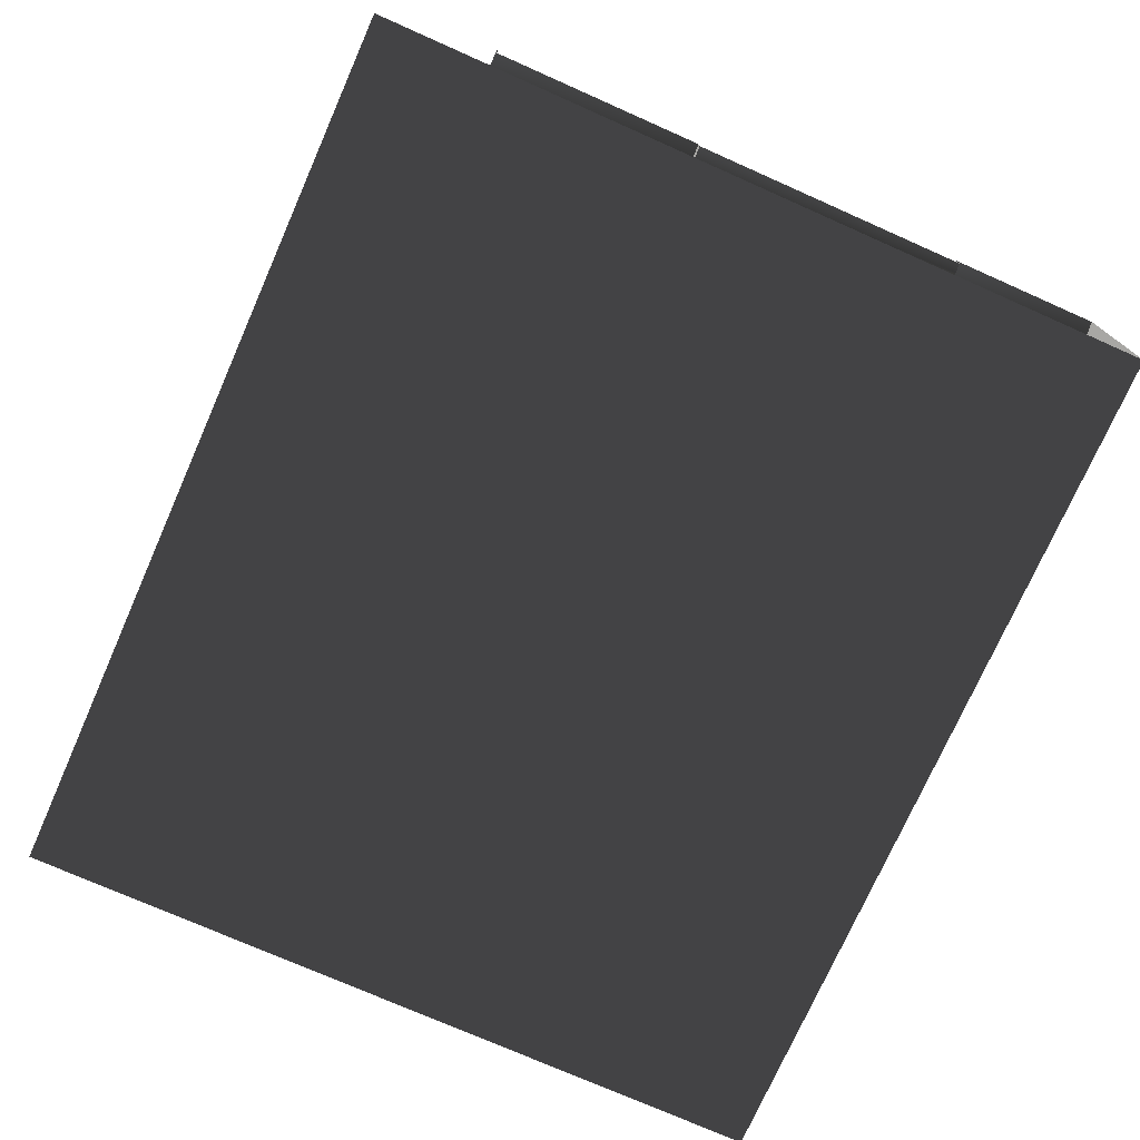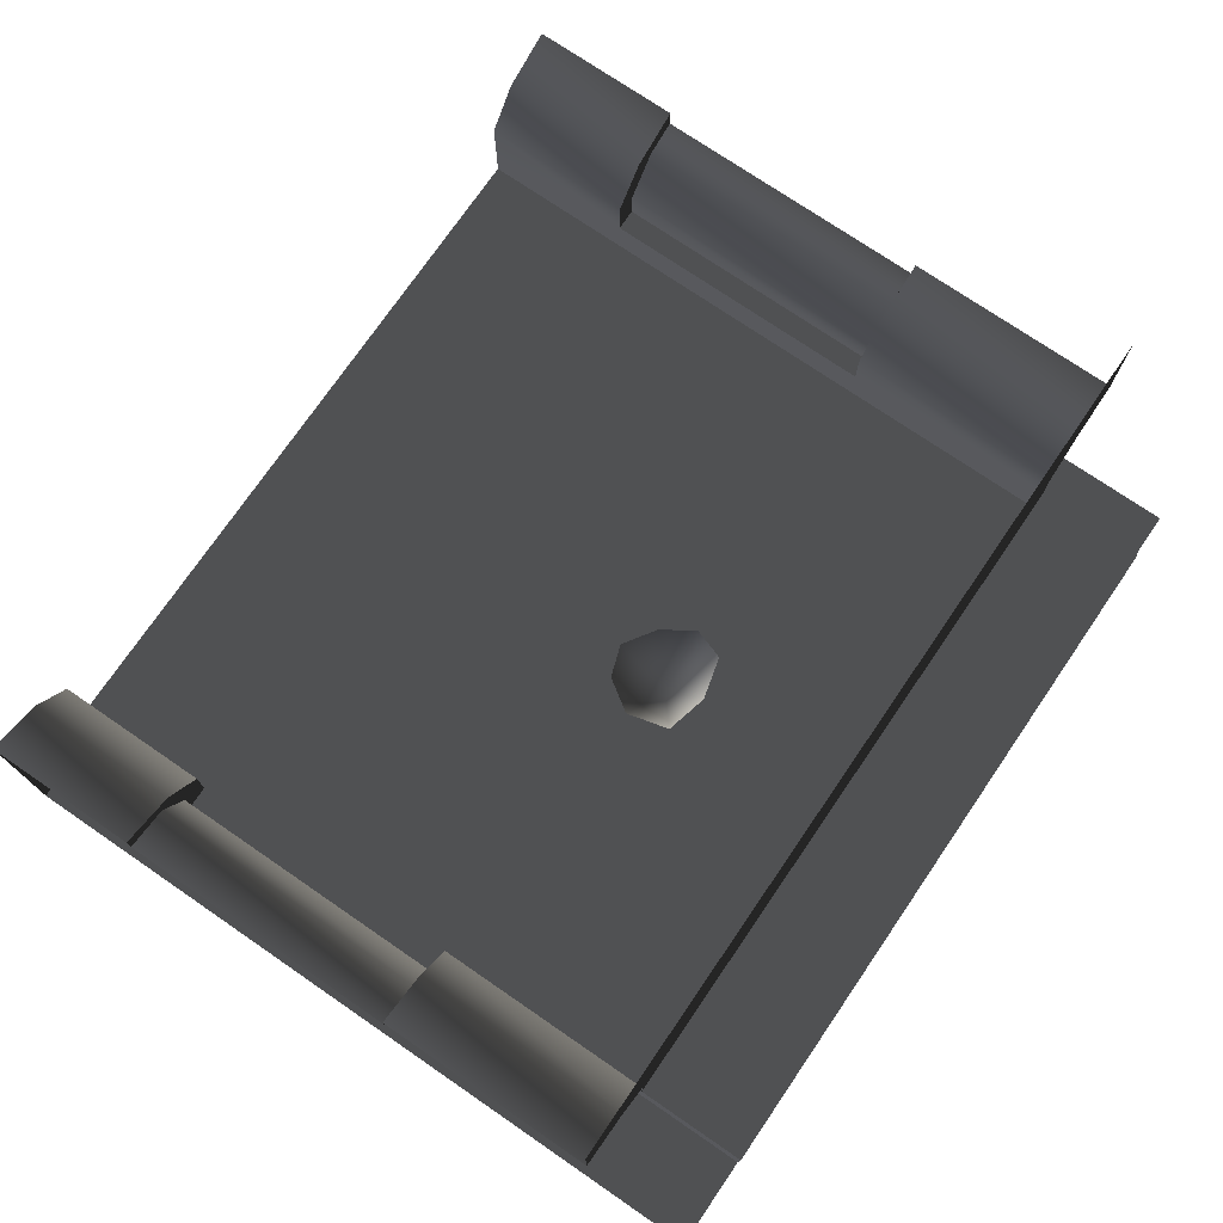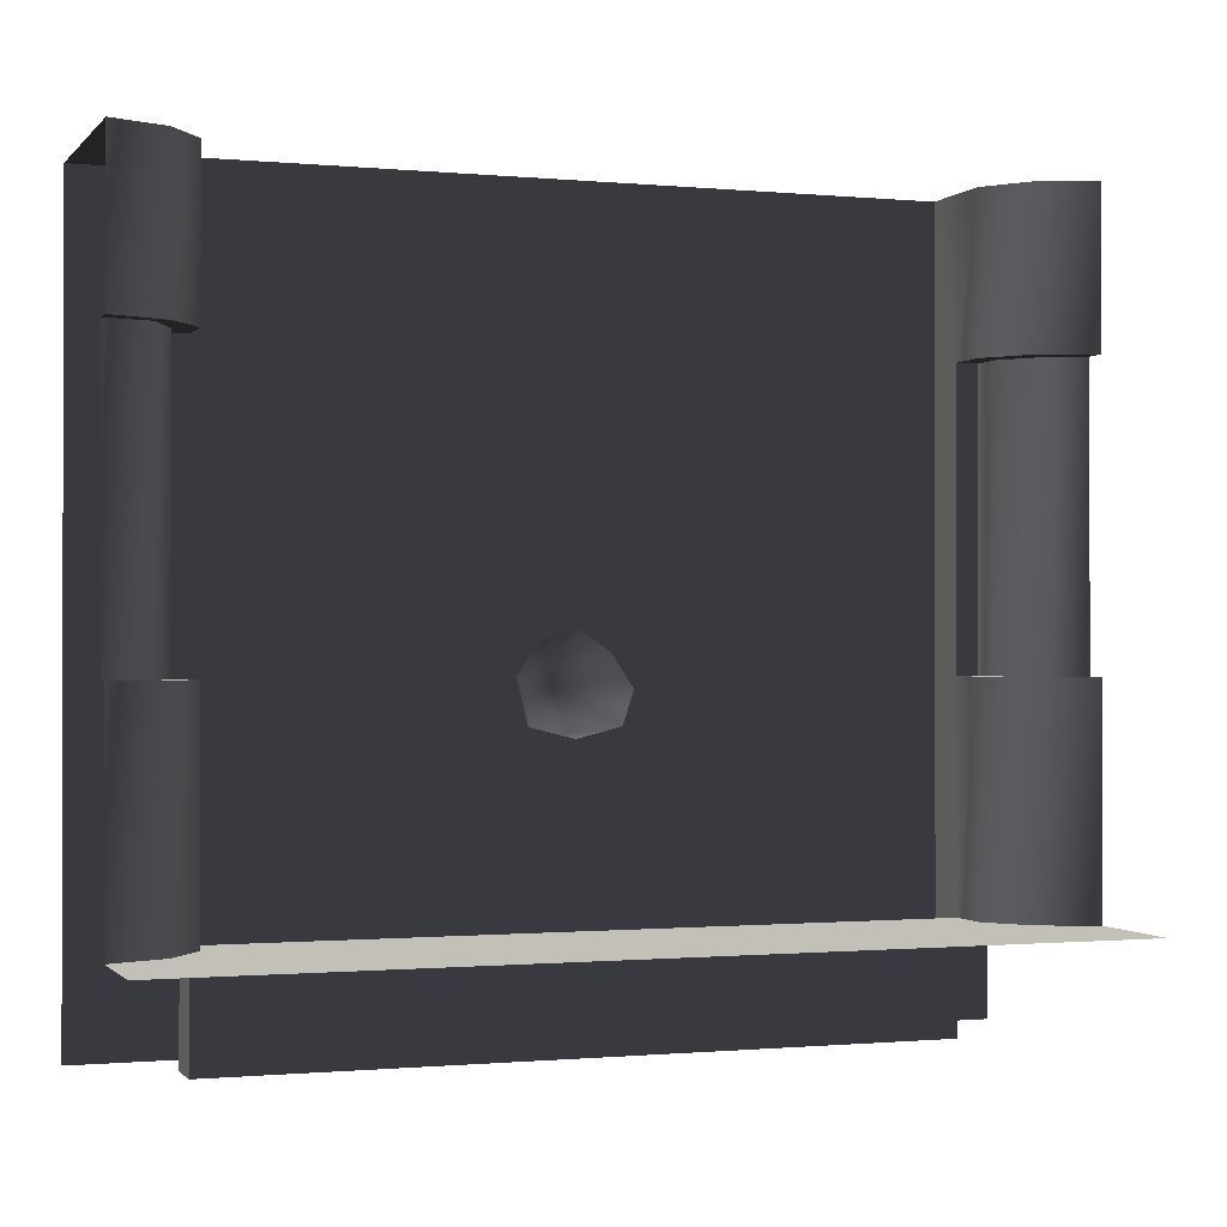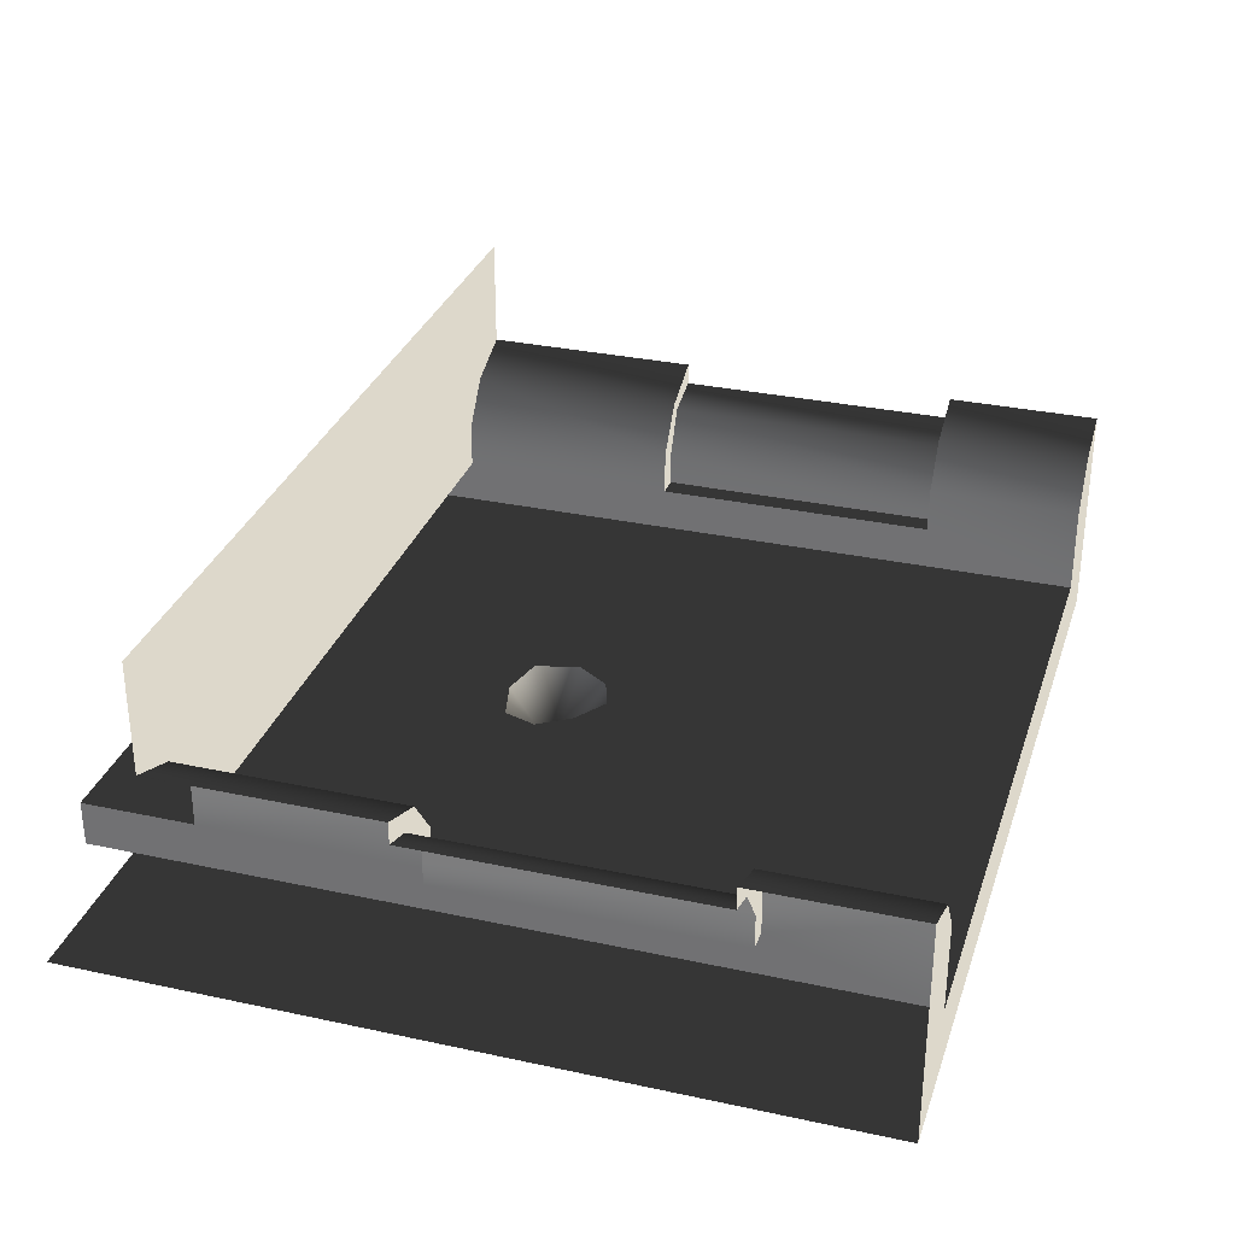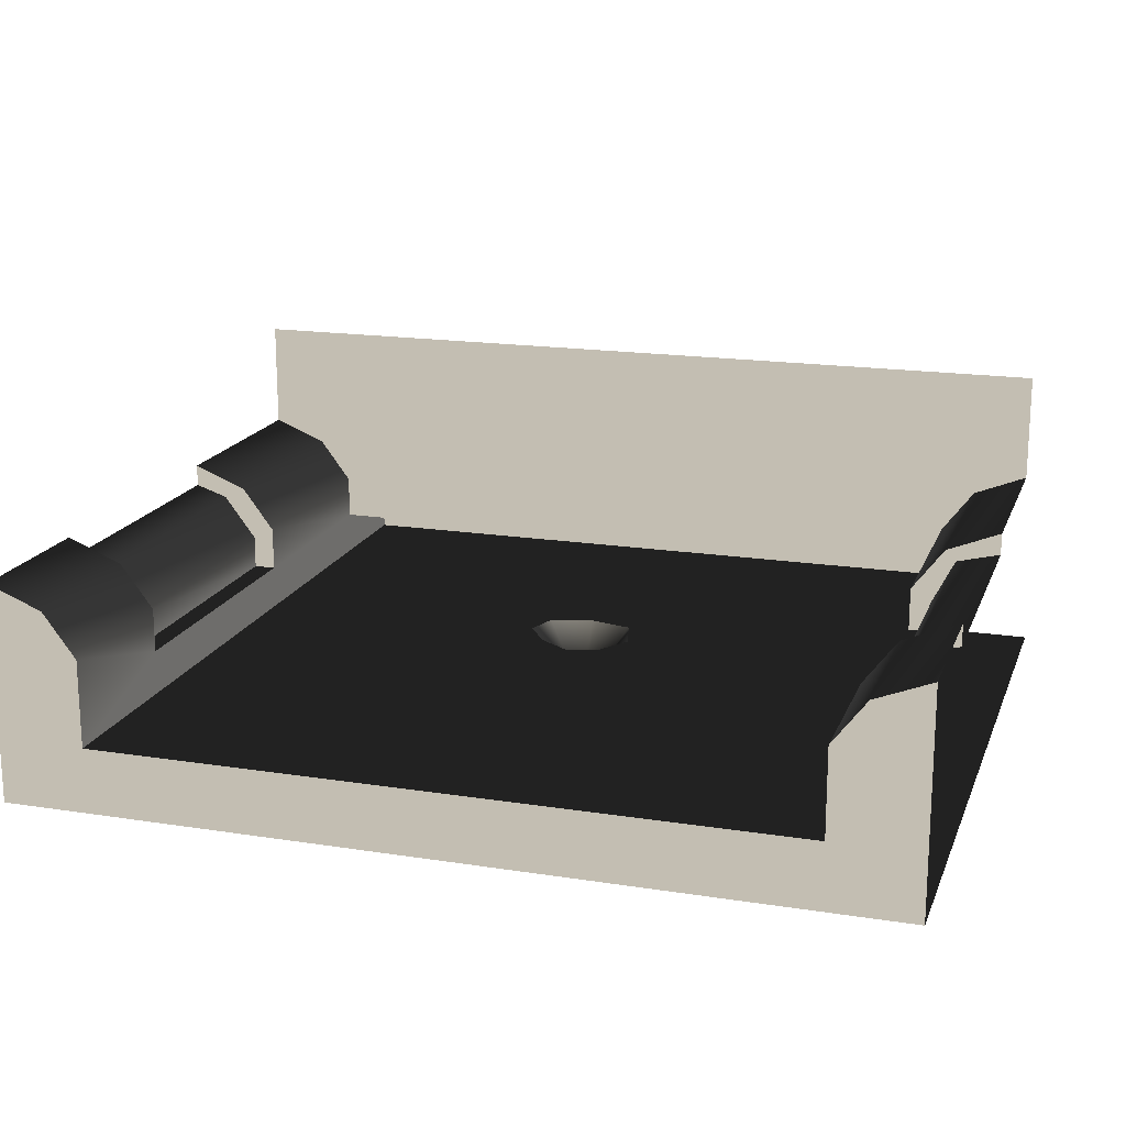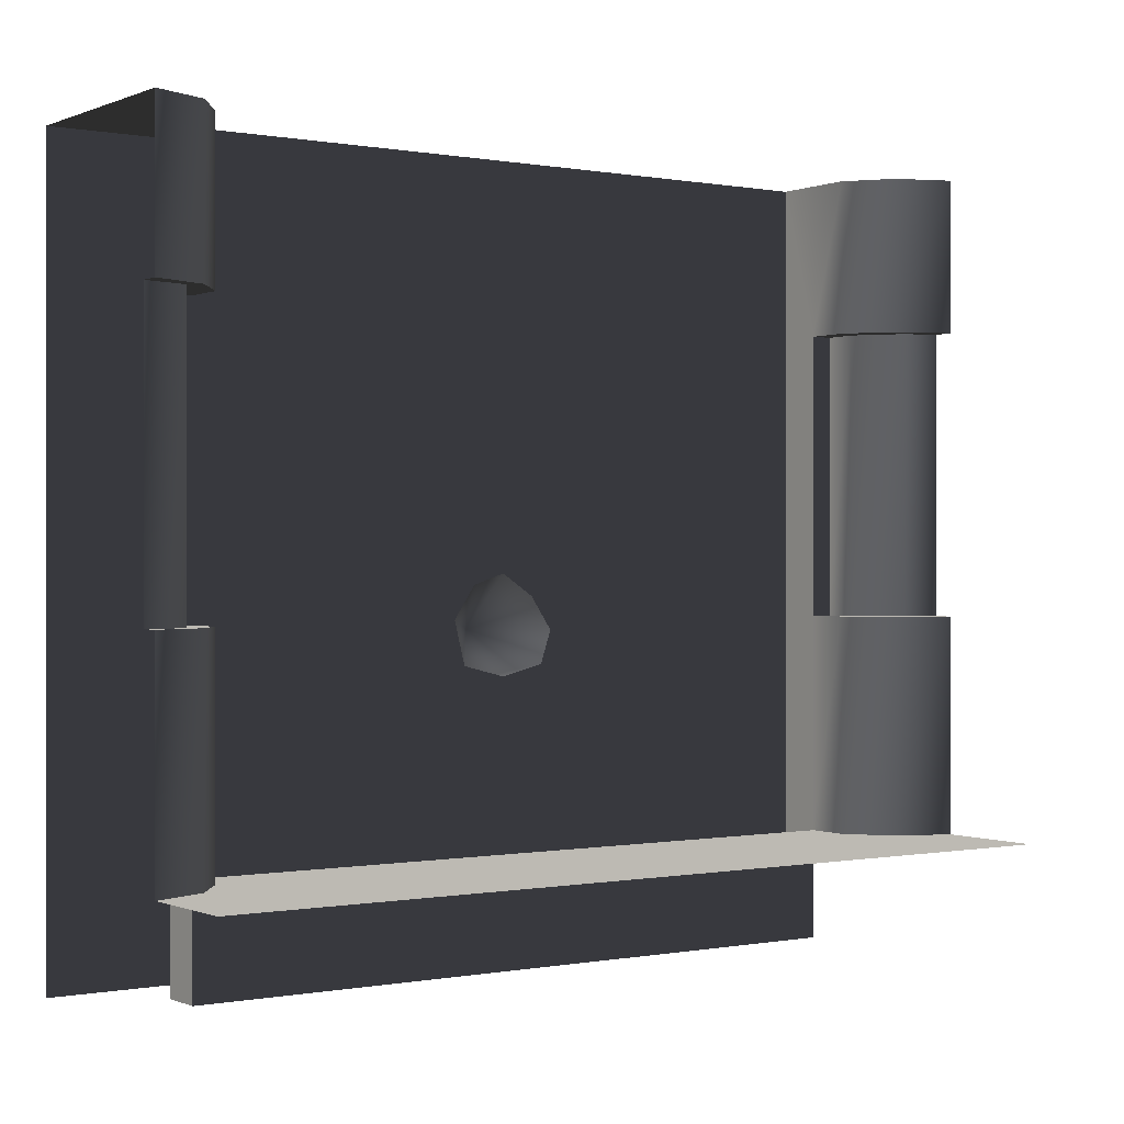
<metadata>
{"format":"obj","ext":"obj","renderer":"f3d","projection":"perspective","resolution":1024,"background":"white","views":[{"elev":-74.6,"azim":-113.9,"up":"+Y"},{"elev":74.5,"azim":124.4,"up":"+Y"},{"elev":-0.7,"azim":160.3,"up":"+Z"},{"elev":31.2,"azim":-72.9,"up":"+Y"},{"elev":17.5,"azim":17.2,"up":"+Y"},{"elev":-0.0,"azim":145.2,"up":"+Z"}]}
</metadata>
<code>
o SiegeNode_C:\Users\WaunMan\Desktop\DSAssets\Assets\Terrai\art\terrain\crypt_1\secret\t_cry01_sec_firehole-1a
v -2 -0.75 -2
v 2 -0.75 -2
v 2 -0.75 1.5
v -2 -0.75 1.5
v -0.15 -0.45 -0.4
v 0 -0.45 -0.3
v 0 -0.75 -0.55
v -0.55 -0.45 0.85
v 0.05 -0.45 1.1
v -0 -0.45 0.2
v 0.1 -0.45 1.5
v -1.6 -0.45 0.8
v -1.6 -0.45 1.5
v -0.7 -0.45 0.15
v -1.6 -0.45 -0.5
v -0.5 -0.45 0.2
v -0.35 -0.45 -0.2
v 0 -0.45 -0.2
v -0.45 -0.45 -0.85
v -1.6 -0.45 -2
v -0.45 -0.45 -0.7
v -0.25 -0.45 -0.7
v -0.35 -0.45 -0.5
v -0.25 -0.45 -0.3
v 0 -0.45 -0.2
v -0.45 -0.45 -0.85
v -0.3 -0.45 -1.1
v -0.25 -0.45 -0.7
v 0 -0.45 -0.95
v 0 -0.45 -1.15
v -1.6 -0.45 -2
v 0.35 -0.45 -0.2
v 0 -0.45 -0.2
v -0 -0.45 0.2
v 0.55 -0.45 0.2
v 0.75 -0.45 0.2
v 0.65 -0.45 0.75
v 1.6 -0.45 0.8
v 1.6 -0.45 1.5
v 0.05 -0.45 1.1
v 1.6 -0.45 -0.5
v 0.5 -0.45 -0.7
v 0.35 -0.45 -0.5
v 0.25 -0.45 -0.3
v 0 -0.45 -0.2
v 0.3 -0.45 -0.75
v 0.45 -0.45 -0.85
v 1.6 -0.45 -2
v -1.6 -0.45 -2
v 0 -0.45 -1.15
v 0.25 -0.45 -1.1
v 0 -0.45 -0.95
v 0.3 -0.45 -0.75
v 0.45 -0.45 -0.85
v 0.15 -0.45 -0.35
v 0 -0.45 -0.3
v 0 -0.45 -0.2
v 0.25 -0.45 -0.3
v 0.25 -0.45 -0.5
v 0.35 -0.45 -0.5
v 0.2 -0.45 -0.7
v 0.3 -0.45 -0.75
v -0.25 -0.45 -0.55
v -0.35 -0.45 -0.5
v -0.15 -0.45 -0.4
v -0.2 -0.45 -0.7
v -0.25 -0.45 -0.7
v -0.25 -0.45 -0.3
v -0.15 -0.45 -0.4
v 0 -0.45 -0.2
v 0 -0.45 -0.3
v -0.25 -0.45 -0.7
v -0.2 -0.45 -0.7
v 0 -0.45 -0.75
v 0 -0.45 -0.95
v 0.3 -0.45 -0.75
v 0 -0.45 -0.95
v 0 -0.45 -0.75
v 0.2 -0.45 -0.7
v -0.25 -0.45 -0.55
v -0.15 -0.45 -0.4
v 0 -0.75 -0.55
v -0.2 -0.45 -0.7
v 0 -0.75 -0.55
v 0 -0.45 -0.75
v -0.2 -0.45 -0.7
v 0 -0.75 -0.55
v 0.2 -0.45 -0.7
v 0 -0.45 -0.75
v 0 -0.75 -0.55
v 0.25 -0.45 -0.5
v 0.2 -0.45 -0.7
v 0 -0.75 -0.55
v 0.15 -0.45 -0.35
v 0 -0.75 -0.55
v 0 -0.45 -0.3
v 0 -0.75 -0.55
v -1.85 0.1 -0.5
v -2 0.15 -0.5
v -2 0.15 0.8
v -1.85 0.1 0.8
v -1.7 -0.1 -0.5
v -1.7 -0.1 0.8
v -1.7 -0.25 -0.5
v -1.7 -0.25 0.8
v 1.7 -0.1 -0.5
v 1.7 -0.25 -0.5
v 1.7 -0.25 0.8
v 1.7 -0.1 0.8
v 1.8 0.1 -0.5
v 1.8 0.1 0.8
v 2 0.15 -0.5
v 2 0.15 0.8
v 1.75 0.15 1.5
v 1.6 -0.05 1.5
v 1.6 -0.45 1.5
v 2 0.25 1.5
v 1.6 -0.45 1.5
v 2 -0.25 1.5
v 2 -0.75 1.5
v -1.6 -0.25 0.8
v -1.6 -0.45 1.5
v -1.6 -0.45 0.8
v -1.6 -0.05 1.5
v -1.6 -0.05 0.8
v -1.75 0.15 1.5
v -1.75 0.15 0.8
v -2 0.25 1.5
v -2 0.25 0.8
v 1.75 0.15 1.5
v 2 0.25 1.5
v 2 0.25 0.8
v 1.75 0.15 0.8
v 1.6 -0.05 1.5
v 1.6 -0.05 0.8
v 1.6 -0.45 1.5
v 1.6 -0.25 0.8
v 1.6 -0.45 0.8
v -1.85 0.1 0.8
v -2 0.15 0.8
v -2 0.25 0.8
v -1.75 0.15 0.8
v -1.7 -0.1 0.8
v -1.6 -0.05 0.8
v -1.7 -0.25 0.8
v -1.6 -0.25 0.8
v -1.7 -0.25 -0.5
v -1.6 -0.25 -0.5
v -1.7 -0.1 -0.5
v -1.6 -0.05 -0.5
v -1.85 0.1 -0.5
v -1.75 0.15 -0.5
v -2 0.15 -0.5
v -2 0.25 -0.5
v 1.6 -0.05 -0.5
v 1.6 -0.25 -0.5
v 1.7 -0.25 -0.5
v 1.7 -0.1 -0.5
v 1.75 0.15 -0.5
v 1.8 0.1 -0.5
v 2 0.25 -0.5
v 2 0.15 -0.5
v -1.6 -0.25 -0.5
v -1.6 -0.25 -1.5
v -1.6 -0.05 -0.5
v -1.6 -0.05 -1.5
v -1.75 0.15 -0.5
v -1.75 0.15 -1.5
v -2 0.25 -0.5
v -2 0.25 -1.5
v 1.75 0.15 0.8
v 2 0.25 0.8
v 2 0.15 0.8
v 1.8 0.1 0.8
v 1.6 -0.05 0.8
v 1.7 -0.1 0.8
v 1.7 -0.25 0.8
v 1.6 -0.25 0.8
v 1.6 -0.25 -1.5
v 1.6 -0.05 -0.5
v 1.6 -0.05 -1.5
v 1.75 0.15 -1.5
v 1.75 0.15 -0.5
v 2 0.25 -1.5
v 2 0.25 -0.5
v 1.6 -0.25 -0.5
v 1.6 -0.45 -2
v 1.6 -0.45 -0.5
v 1.6 -0.25 -1.5
v 1.6 -0.25 -0.5
v 1.6 -0.45 0.8
v 1.6 -0.25 0.8
v 1.6 -0.45 -2
v 1.6 -0.25 -2
v -1.6 -0.25 -1.5
v -1.6 -0.25 -0.5
v -1.6 -0.45 -0.5
v -1.6 -0.45 -2
v -1.6 -0.25 -2
v -1.6 -0.25 0.8
v -1.6 -0.45 0.8
v -1.6 -0.45 0.8
v -1.6 -0.45 -0.5
v -1.6 -0.05 1.5
v -1.75 0.15 1.5
v -1.6 -0.45 1.5
v -2 -0.25 1.5
v -2 -0.75 1.5
v -2 0.25 1.5
v -2 -0.75 1.5
v 2 -0.75 1.5
v 1.6 -0.45 1.5
v 0.1 -0.45 1.5
v -1.6 -0.45 1.5
v -1.6 -0.45 -2
v 1.6 -0.45 -2
v 1.6 -0.25 -2
v -1.6 -0.45 -2
v -1.6 -0.25 -2
v 1.6 -0.25 -2
v 1.6 -0.25 -1.5
v 0 -0.25 -1.5
v -1.6 -0.25 -1.5
v -1.6 -0.25 -2
v -1.7 -0.25 -0.5
v -1.7 -0.25 0.8
v -1.6 -0.25 0.8
v -1.6 -0.25 -0.5
v -1.7 -0.25 -0.5
v 1.7 -0.25 0.8
v 1.7 -0.25 -0.5
v 1.6 -0.25 -0.5
v 1.6 -0.25 0.8
v 1.7 -0.25 0.8
v -2 0.75 -1.5
v -1.75 0.15 -1.5
v 0 0.75 -1.5
v 1.6 -0.05 -1.5
v 0 -0.25 -1.5
v 1.6 -0.25 -1.5
v 0 0.75 -1.5
v -1.6 -0.05 -1.5
v 1.75 0.15 -1.5
v 2 0.75 -1.5
v 1.6 -0.05 -1.5
v -1.6 -0.05 -1.5
v -1.6 -0.25 -1.5
v -2 0.25 -1.5
v -1.75 0.15 -1.5
v -2 0.75 -1.5
v 2 0.25 -1.5
v 2 0.75 -1.5
v 1.75 0.15 -1.5
g SnoMaterialGroup_0
f 1 2 3
f 3 4 1
g SnoMaterialGroup_1
f 5 6 7
f 8 9 10
f 8 11 9
f 12 11 8
f 11 12 13
f 14 15 12
f 12 8 14
f 14 8 16
f 16 8 10
f 16 10 17
f 17 10 18
f 19 20 15
f 21 19 15
f 14 21 15
f 21 14 17
f 14 16 17
f 22 19 21
f 23 21 17
f 23 22 21
f 23 17 24
f 17 25 24
f 20 26 27
f 26 28 29
f 27 26 29
f 27 29 30
f 27 30 31
f 32 33 34
f 32 34 35
f 32 35 36
f 36 35 37
f 36 37 38
f 37 11 38
f 11 39 38
f 35 34 37
f 34 40 37
f 37 40 11
f 41 36 38
f 42 36 41
f 42 32 36
f 42 43 32
f 43 44 32
f 32 44 45
f 43 42 46
f 46 42 47
f 47 42 41
f 47 41 48
f 48 49 50
f 51 48 50
f 52 51 50
f 53 51 52
f 48 51 54
f 53 54 51
f 55 56 57
f 55 57 58
f 55 58 59
f 59 58 60
f 59 60 61
f 61 60 62
f 63 64 65
f 63 66 64
f 64 66 67
f 64 68 69
f 68 70 69
f 69 70 71
f 72 73 74
f 72 74 75
f 76 77 78
f 76 78 79
f 80 81 82
f 83 80 84
f 85 86 87
f 88 89 90
f 91 92 93
f 94 91 95
f 96 94 97
g SnoMaterialGroup_2
f 98 99 100
f 98 100 101
f 102 98 101
f 102 101 103
f 104 102 103
f 104 103 105
f 106 107 108
f 106 108 109
f 110 106 109
f 110 109 111
f 112 110 111
f 112 111 113
g SnoMaterialGroup_3
f 114 115 116
f 117 114 118
f 118 119 117
f 119 118 120
f 121 122 123
f 122 121 124
f 121 125 124
f 126 124 125
f 125 127 126
f 128 126 127
f 127 129 128
f 130 131 132
f 132 133 130
f 134 130 133
f 133 135 134
f 136 134 135
f 135 137 136
f 137 138 136
f 139 140 141
f 141 142 139
f 143 139 142
f 142 144 143
f 145 143 144
f 144 146 145
f 147 148 149
f 148 150 149
f 151 149 150
f 150 152 151
f 153 151 152
f 152 154 153
f 155 156 157
f 157 158 155
f 159 155 158
f 158 160 159
f 161 159 160
f 160 162 161
f 163 164 165
f 166 165 164
f 167 165 166
f 166 168 167
f 169 167 168
f 168 170 169
f 171 172 173
f 173 174 171
f 175 171 174
f 174 176 175
f 177 175 176
f 177 178 175
f 179 180 181
f 182 181 180
f 180 183 182
f 184 182 183
f 183 185 184
f 179 186 180
f 187 188 189
f 190 189 188
f 190 188 191
f 190 191 192
f 193 189 194
f 195 196 197
f 195 197 198
f 199 195 198
f 200 201 196
f 202 203 196
f 204 205 206
f 207 206 205
f 206 207 208
f 205 209 207
f 210 211 212
f 212 213 210
f 213 214 210
f 215 216 217
f 218 217 219
f 220 221 222
f 220 222 223
f 223 224 220
g SnoMaterialGroup_4
f 225 226 227
f 228 229 227
f 230 231 232
f 233 234 232
g SnoMaterialGroup_5
f 235 236 237
f 238 239 240
f 239 238 241
f 242 239 241
f 242 241 236
f 241 243 244
f 241 245 243
f 246 247 239
f 248 249 250
f 251 252 253

</code>
